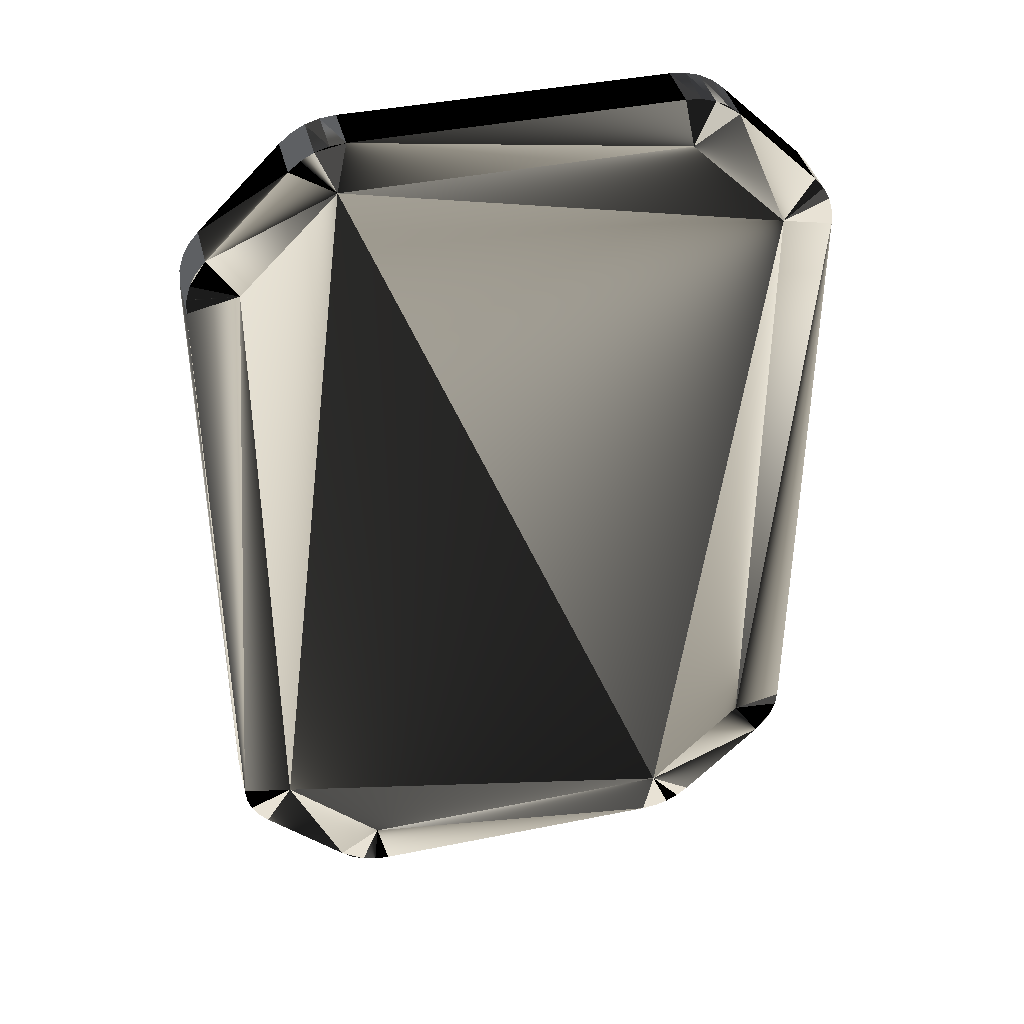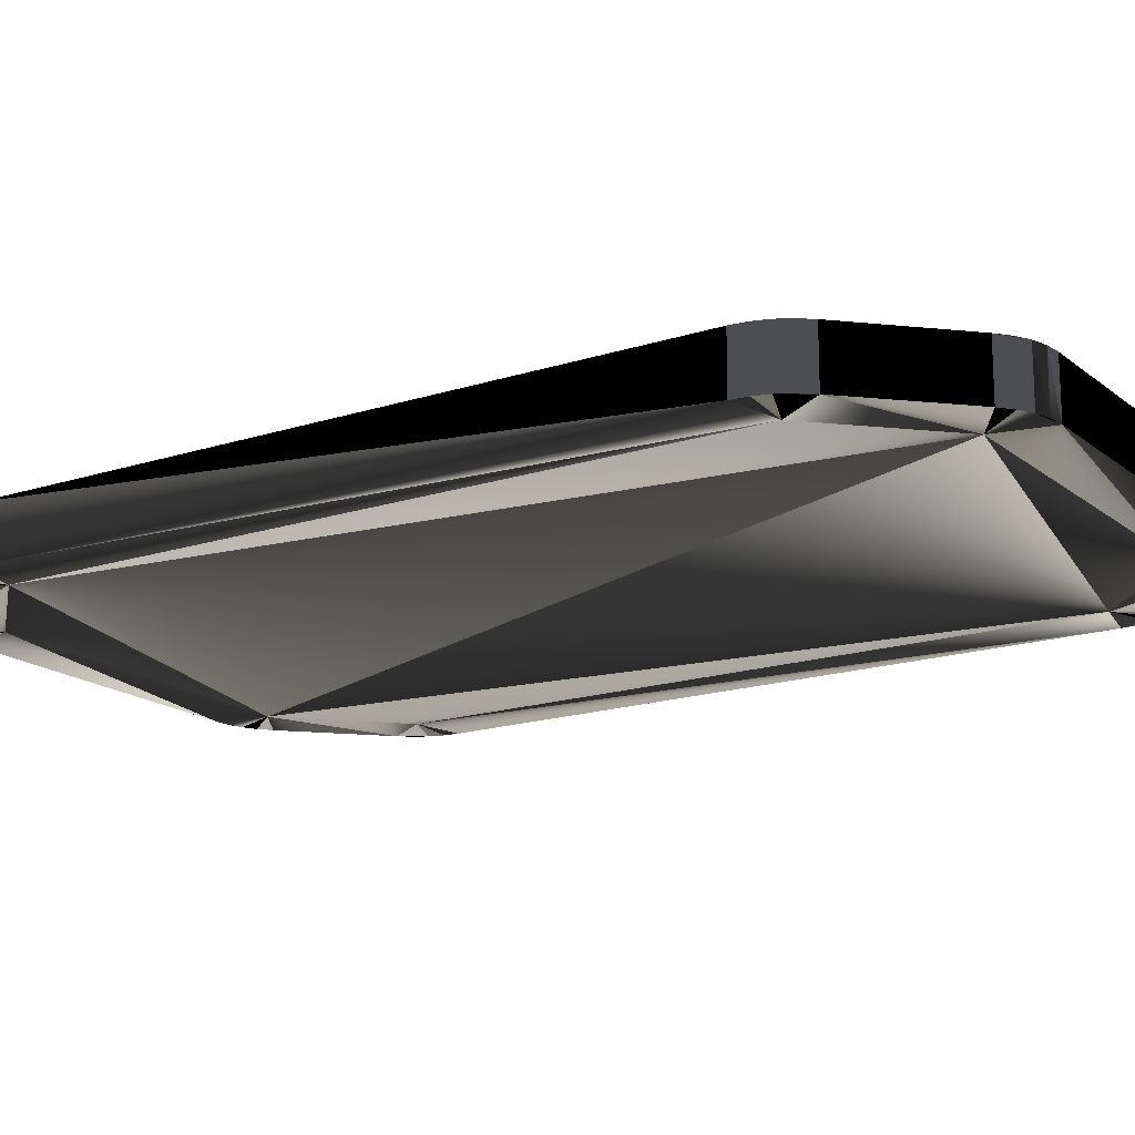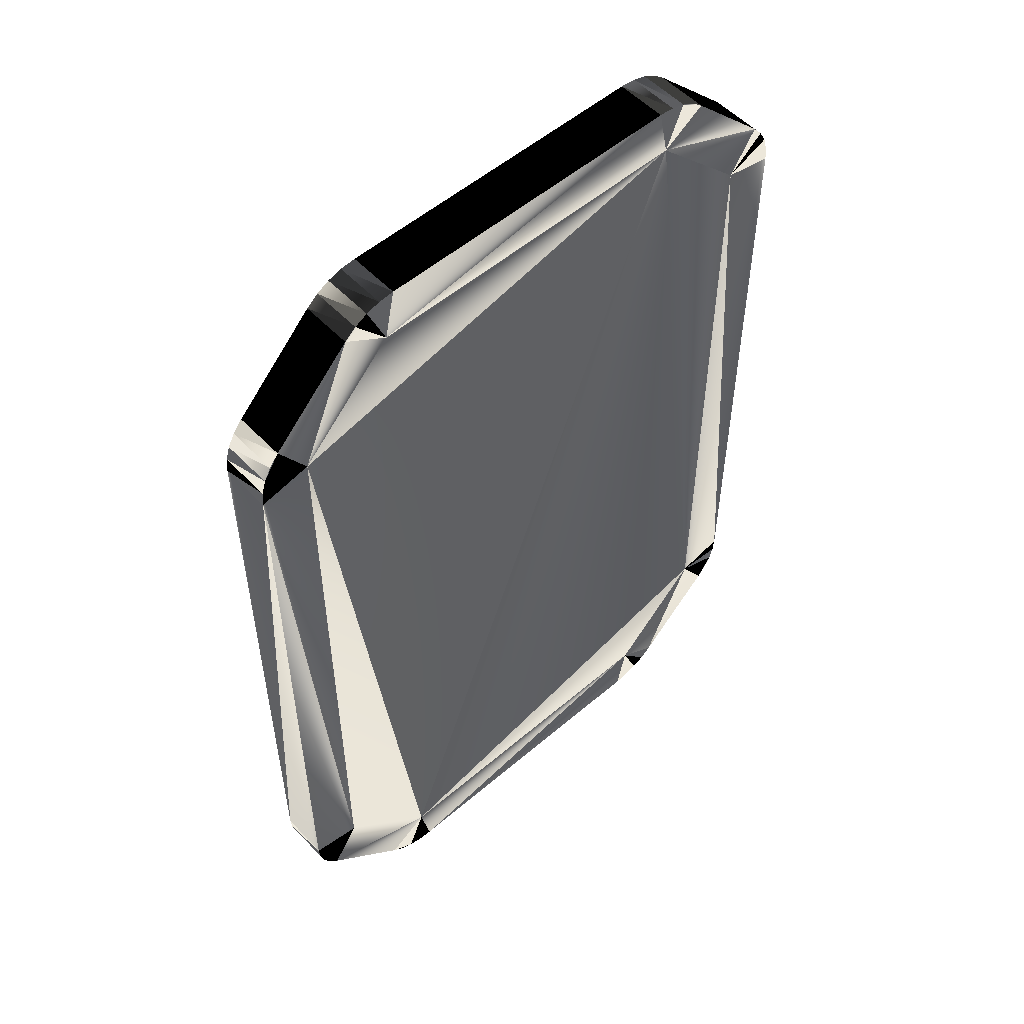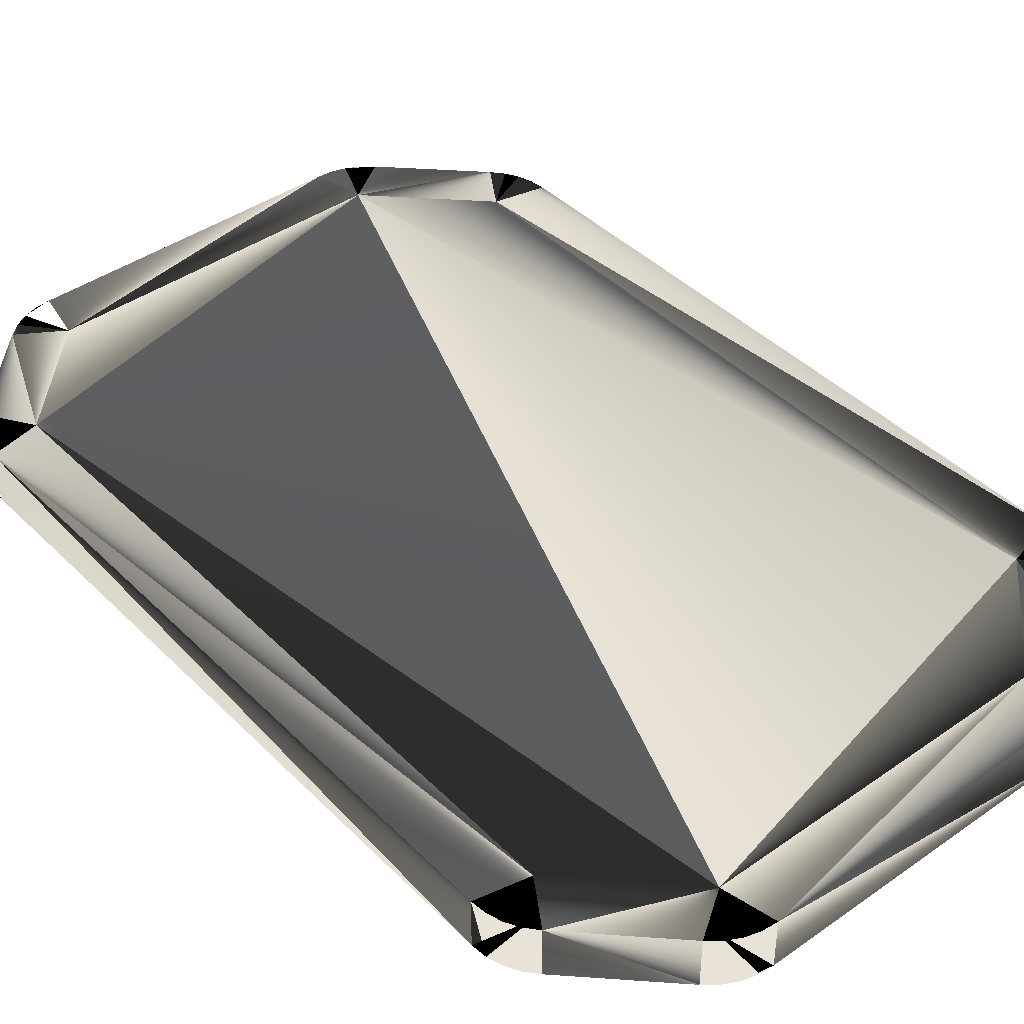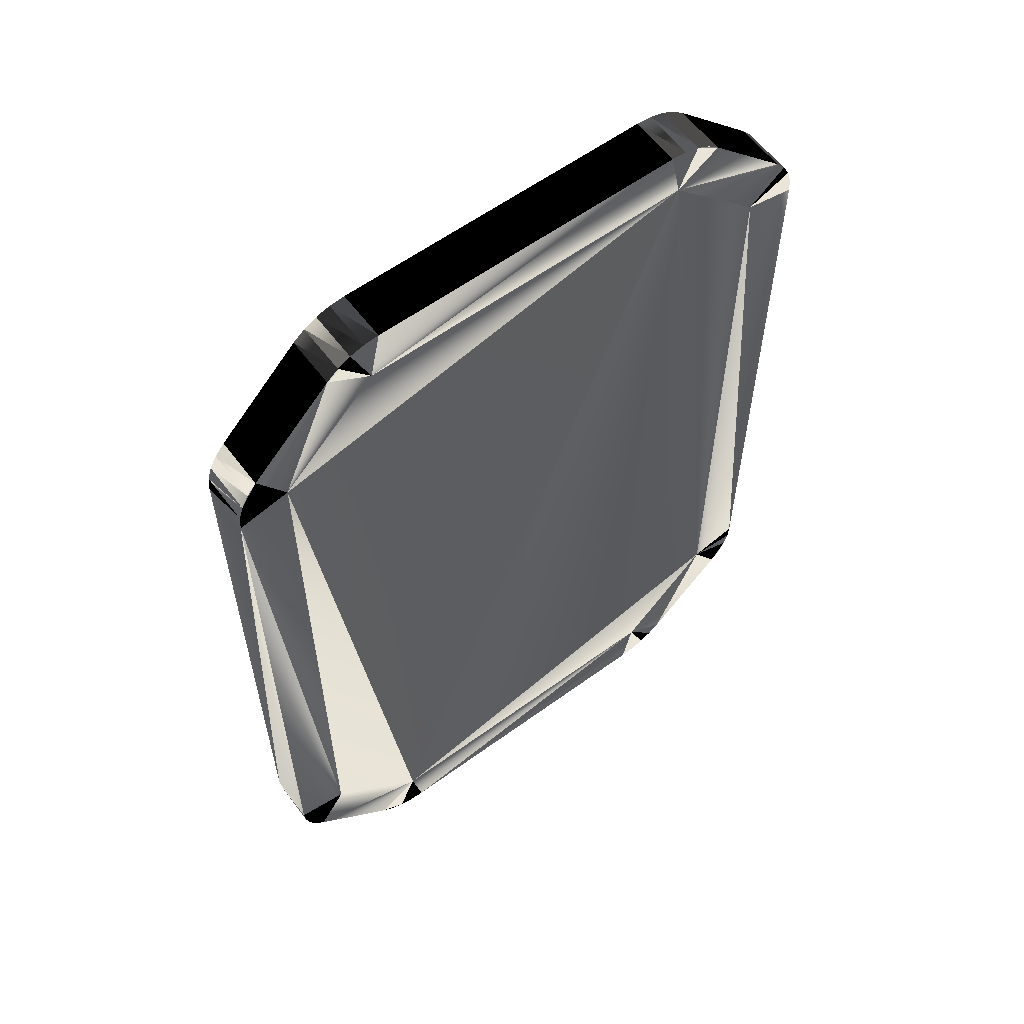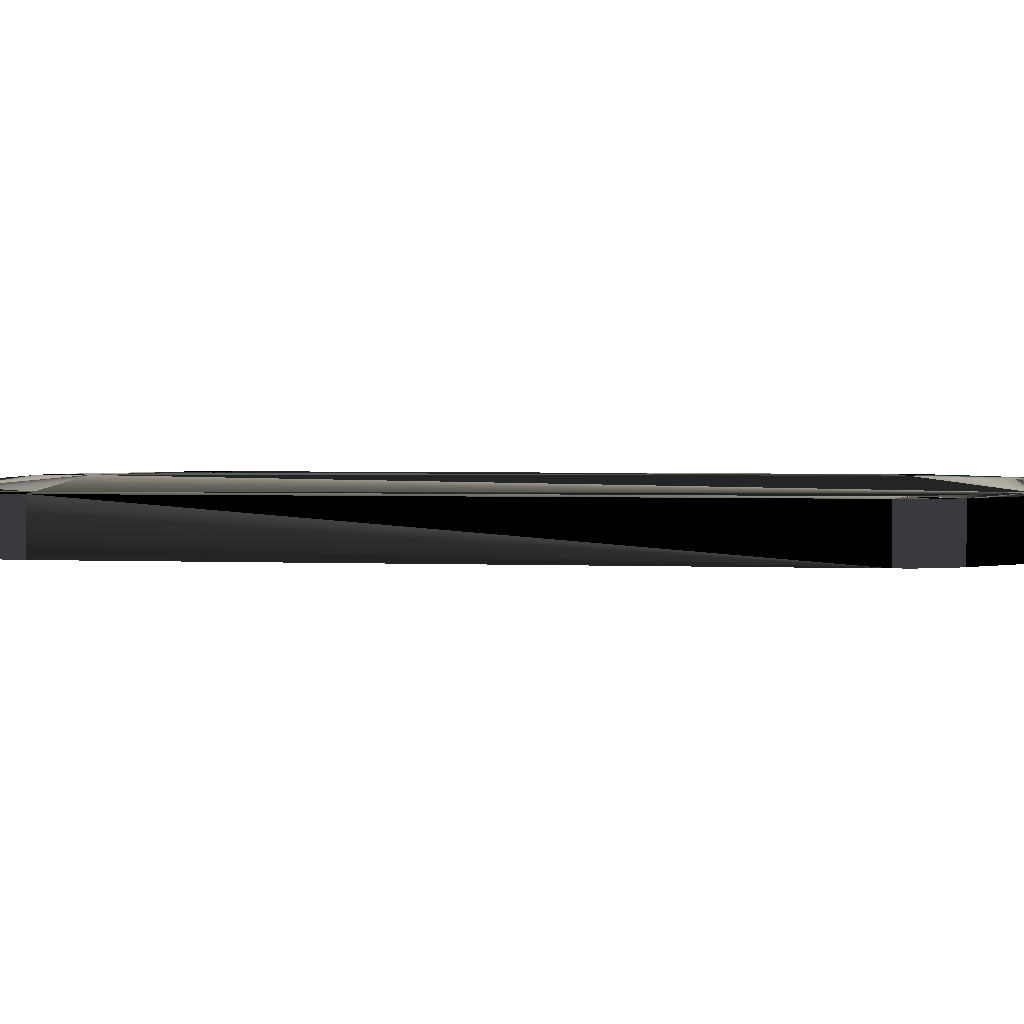
<metadata>
{"format":"obj","ext":"obj","renderer":"f3d","projection":"perspective","resolution":1024,"background":"white","views":[{"elev":40.6,"azim":-14.0,"up":"+Z"},{"elev":-17.0,"azim":-56.8,"up":"+Y"},{"elev":53.9,"azim":137.7,"up":"+Z"},{"elev":41.8,"azim":139.8,"up":"+Y"},{"elev":59.5,"azim":143.2,"up":"+Z"},{"elev":2.5,"azim":-81.3,"up":"+Y"}]}
</metadata>
<code>
v  0.2625 0.025 0.3345
v  0.2625 -0.025 -0.3345
v  0.1668 -0.025 -0.4302
v  -0.1668 -0.025 -0.4302
v  -0.2625 -0.025 -0.3345
v  -0.2625 -0.025 0.3345
v  -0.1668 -0.025 0.4302
v  0.1668 -0.025 0.4302
v  0.307 0.025 0.3529
v  0.2904 0.025 0.3773
v  0.3001 0.025 0.3657
v  0.3125 0.025 0.3239
v  0.3111 0.025 0.339
v  0.307 -0.025 0.3529
v  0.3125 -0.025 0.3239
v  0.3111 -0.025 0.339
v  0.2625 -0.025 0.3345
v  0.2904 -0.025 0.3773
v  0.3001 -0.025 0.3657
v  0.307 -0.025 -0.3529
v  0.2904 -0.025 -0.3773
v  0.3001 -0.025 -0.3657
v  0.3125 -0.025 -0.3239
v  0.3111 -0.025 -0.339
v  0.307 0.025 -0.3529
v  0.3125 0.025 -0.3239
v  0.3111 0.025 -0.339
v  0.2625 0.025 -0.3345
v  0.2904 0.025 -0.3773
v  0.3001 0.025 -0.3657
v  0.1852 -0.025 -0.4747
v  0.1562 -0.025 -0.4802
v  0.1713 -0.025 -0.4788
v  0.2096 -0.025 -0.4581
v  0.198 -0.025 -0.4677
v  0.1852 0.025 -0.4747
v  0.2096 0.025 -0.4581
v  0.198 0.025 -0.4677
v  0.1668 0.025 -0.4302
v  0.1562 0.025 -0.4802
v  0.1713 0.025 -0.4788
v  -0.1852 -0.025 -0.4747
v  -0.2096 -0.025 -0.4581
v  -0.198 -0.025 -0.4677
v  -0.1562 -0.025 -0.4802
v  -0.1713 -0.025 -0.4788
v  -0.1852 0.025 -0.4747
v  -0.1562 0.025 -0.4802
v  -0.1713 0.025 -0.4788
v  -0.1668 0.025 -0.4302
v  -0.2096 0.025 -0.4581
v  -0.198 0.025 -0.4677
v  -0.307 -0.025 -0.3529
v  -0.3125 -0.025 -0.3239
v  -0.3111 -0.025 -0.339
v  -0.2904 -0.025 -0.3773
v  -0.3001 -0.025 -0.3657
v  -0.307 0.025 -0.3529
v  -0.2904 0.025 -0.3773
v  -0.3001 0.025 -0.3657
v  -0.2625 0.025 -0.3345
v  -0.3125 0.025 -0.3239
v  -0.3111 0.025 -0.339
v  -0.307 -0.025 0.3529
v  -0.2904 -0.025 0.3773
v  -0.3001 -0.025 0.3657
v  -0.3125 -0.025 0.3239
v  -0.3111 -0.025 0.339
v  -0.307 0.025 0.3529
v  -0.3125 0.025 0.3239
v  -0.3111 0.025 0.339
v  -0.2625 0.025 0.3345
v  -0.2904 0.025 0.3773
v  -0.3001 0.025 0.3657
v  -0.1852 -0.025 0.4747
v  -0.1562 -0.025 0.4802
v  -0.1713 -0.025 0.4788
v  -0.2096 -0.025 0.4581
v  -0.198 -0.025 0.4677
v  -0.1852 0.025 0.4747
v  -0.2096 0.025 0.4581
v  -0.198 0.025 0.4677
v  -0.1668 0.025 0.4302
v  -0.1562 0.025 0.4802
v  -0.1713 0.025 0.4788
v  0.1852 -0.025 0.4747
v  0.2096 -0.025 0.4581
v  0.198 -0.025 0.4677
v  0.1562 -0.025 0.4802
v  0.1713 -0.025 0.4788
v  0.1852 0.025 0.4747
v  0.1562 0.025 0.4802
v  0.1713 0.025 0.4788
v  0.1668 0.025 0.4302
v  0.2096 0.025 0.4581
v  0.198 0.025 0.4677
v  0.307 0.025 0.3529
v  0.2904 0.025 0.3773
v  0.3001 0.025 0.3657
v  0.3125 0.025 0.3239
v  0.3111 0.025 0.339
v  0.307 -0.025 0.3529
v  0.3125 -0.025 0.3239
v  0.3111 -0.025 0.339
v  0.2904 -0.025 0.3773
v  0.3001 -0.025 0.3657
v  0.307 -0.025 -0.3529
v  0.2904 -0.025 -0.3773
v  0.3001 -0.025 -0.3657
v  0.3125 -0.025 -0.3239
v  0.3111 -0.025 -0.339
v  0.307 0.025 -0.3529
v  0.3125 0.025 -0.3239
v  0.3111 0.025 -0.339
v  0.2904 0.025 -0.3773
v  0.3001 0.025 -0.3657
v  0.1852 -0.025 -0.4747
v  0.1562 -0.025 -0.4802
v  0.1713 -0.025 -0.4788
v  0.2096 -0.025 -0.4581
v  0.198 -0.025 -0.4677
v  0.1852 0.025 -0.4747
v  0.2096 0.025 -0.4581
v  0.198 0.025 -0.4677
v  0.1562 0.025 -0.4802
v  0.1713 0.025 -0.4788
v  -0.1852 -0.025 -0.4747
v  -0.2096 -0.025 -0.4581
v  -0.198 -0.025 -0.4677
v  -0.1562 -0.025 -0.4802
v  -0.1713 -0.025 -0.4788
v  -0.1852 0.025 -0.4747
v  -0.1562 0.025 -0.4802
v  -0.1713 0.025 -0.4788
v  -0.2096 0.025 -0.4581
v  -0.198 0.025 -0.4677
v  -0.307 -0.025 -0.3529
v  -0.3125 -0.025 -0.3239
v  -0.3111 -0.025 -0.339
v  -0.2904 -0.025 -0.3773
v  -0.3001 -0.025 -0.3657
v  -0.307 0.025 -0.3529
v  -0.2904 0.025 -0.3773
v  -0.3001 0.025 -0.3657
v  -0.3125 0.025 -0.3239
v  -0.3111 0.025 -0.339
v  -0.307 -0.025 0.3529
v  -0.2904 -0.025 0.3773
v  -0.3001 -0.025 0.3657
v  -0.3125 -0.025 0.3239
v  -0.3111 -0.025 0.339
v  -0.307 0.025 0.3529
v  -0.3125 0.025 0.3239
v  -0.3111 0.025 0.339
v  -0.2904 0.025 0.3773
v  -0.3001 0.025 0.3657
v  -0.1852 -0.025 0.4747
v  -0.1562 -0.025 0.4802
v  -0.1713 -0.025 0.4788
v  -0.2096 -0.025 0.4581
v  -0.198 -0.025 0.4677
v  -0.1852 0.025 0.4747
v  -0.2096 0.025 0.4581
v  -0.198 0.025 0.4677
v  -0.1562 0.025 0.4802
v  -0.1713 0.025 0.4788
v  0.1852 -0.025 0.4747
v  0.2096 -0.025 0.4581
v  0.198 -0.025 0.4677
v  0.1562 -0.025 0.4802
v  0.1713 -0.025 0.4788
v  0.1852 0.025 0.4747
v  0.1562 0.025 0.4802
v  0.1713 0.025 0.4788
v  0.2096 0.025 0.4581
v  0.198 0.025 0.4677
g ducat
f -116 -105 -94
f -94 -83 -176
f -176 -149 -138
f -94 -176 -138
f -116 -94 -138
f -116 -138 -127
f -77 -64 -149
f -149 -176 -77
f -148 -54 -138
f -138 -149 -148
f -137 -44 -127
f -127 -138 -137
f -126 -34 -116
f -116 -127 -126
f -115 -24 -105
f -105 -116 -115
f -104 -14 -94
f -94 -105 -104
f -93 -4 -83
f -83 -94 -93
f -82 -79 -176
f -176 -83 -82
f -170 -171 -172
f -172 -173 -174
f -170 -172 -174
f -174 -175 -160
f -170 -174 -160
f -170 -160 -169
f -175 -67 -162
f -162 -160 -175
f -174 -57 -69
f -69 -175 -174
f -173 -47 -59
f -59 -174 -173
f -172 -37 -49
f -49 -173 -172
f -171 -27 -39
f -39 -172 -171
f -170 -17 -29
f -29 -171 -170
f -169 -7 -19
f -19 -170 -169
f -160 -159 -9
f -9 -169 -160
f -165 -74 -154
f -154 -151 -165
f -62 -156 -143
f -143 -140 -62
f -52 -145 -132
f -132 -129 -52
f -42 -134 -121
f -121 -118 -42
f -32 -123 -110
f -110 -107 -32
f -22 -112 -99
f -99 -96 -22
f -12 -101 -88
f -88 -85 -12
f -2 -90 -72
f -72 -167 -2
f -76 -77 -176
f -176 -80 -76
f -152 -149 -64
f -64 -150 -152
f -147 -148 -149
f -149 -152 -147
f -141 -138 -54
f -54 -139 -141
f -136 -137 -138
f -138 -141 -136
f -130 -127 -44
f -44 -128 -130
f -125 -126 -127
f -127 -130 -125
f -119 -116 -34
f -34 -117 -119
f -114 -115 -116
f -116 -119 -114
f -108 -105 -24
f -24 -106 -108
f -103 -104 -105
f -105 -108 -103
f -97 -94 -14
f -14 -95 -97
f -92 -93 -94
f -94 -97 -92
f -86 -83 -4
f -4 -84 -86
f -81 -82 -83
f -83 -86 -81
f -80 -176 -79
f -79 -166 -80
f -66 -67 -175
f -175 -70 -66
f -163 -160 -162
f -162 -161 -163
f -56 -57 -174
f -174 -60 -56
f -70 -175 -69
f -69 -155 -70
f -46 -47 -173
f -173 -50 -46
f -60 -174 -59
f -59 -144 -60
f -36 -37 -172
f -172 -40 -36
f -50 -173 -49
f -49 -133 -50
f -26 -27 -171
f -171 -30 -26
f -40 -172 -39
f -39 -122 -40
f -16 -17 -170
f -170 -20 -16
f -30 -171 -29
f -29 -111 -30
f -6 -7 -169
f -169 -10 -6
f -20 -170 -19
f -19 -100 -20
f -158 -159 -160
f -160 -163 -158
f -10 -169 -9
f -9 -89 -10
f -74 -165 -164
f -164 -73 -74
f -73 -164 -168
f -168 -75 -73
f -151 -154 -153
f -153 -63 -151
f -63 -153 -157
f -157 -65 -63
f -156 -62 -61
f -61 -68 -156
f -68 -61 -65
f -65 -157 -68
f -140 -143 -142
f -142 -53 -140
f -53 -142 -146
f -146 -55 -53
f -145 -52 -51
f -51 -58 -145
f -58 -51 -55
f -55 -146 -58
f -129 -132 -131
f -131 -43 -129
f -43 -131 -135
f -135 -45 -43
f -134 -42 -41
f -41 -48 -134
f -48 -41 -45
f -45 -135 -48
f -118 -121 -120
f -120 -33 -118
f -33 -120 -124
f -124 -35 -33
f -123 -32 -31
f -31 -38 -123
f -38 -31 -35
f -35 -124 -38
f -107 -110 -109
f -109 -23 -107
f -23 -109 -113
f -113 -25 -23
f -112 -22 -21
f -21 -28 -112
f -28 -21 -25
f -25 -113 -28
f -96 -99 -98
f -98 -13 -96
f -13 -98 -102
f -102 -15 -13
f -101 -12 -11
f -11 -18 -101
f -18 -11 -15
f -15 -102 -18
f -85 -88 -87
f -87 -3 -85
f -3 -87 -91
f -91 -5 -3
f -90 -2 -1
f -1 -8 -90
f -8 -1 -5
f -5 -91 -8
f -167 -72 -71
f -71 -78 -167
f -78 -71 -75
f -75 -168 -78

</code>
